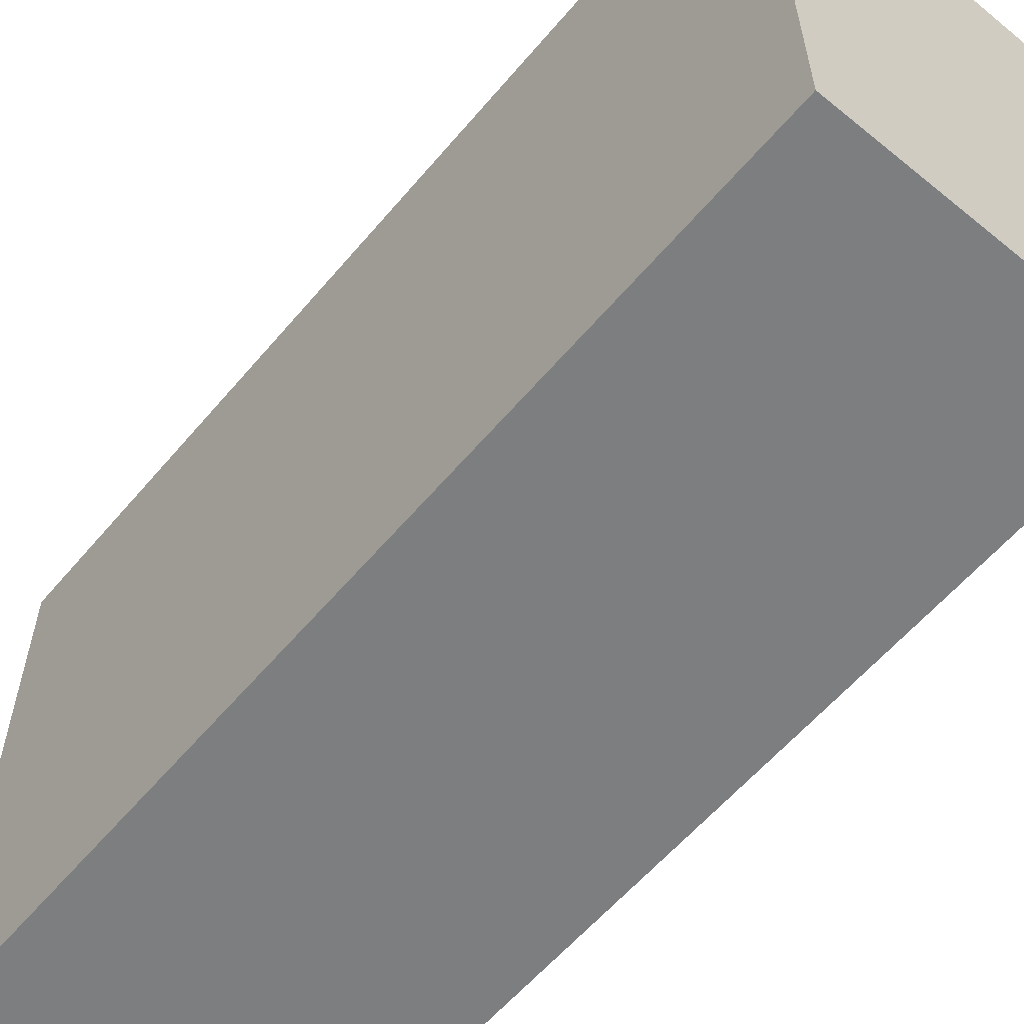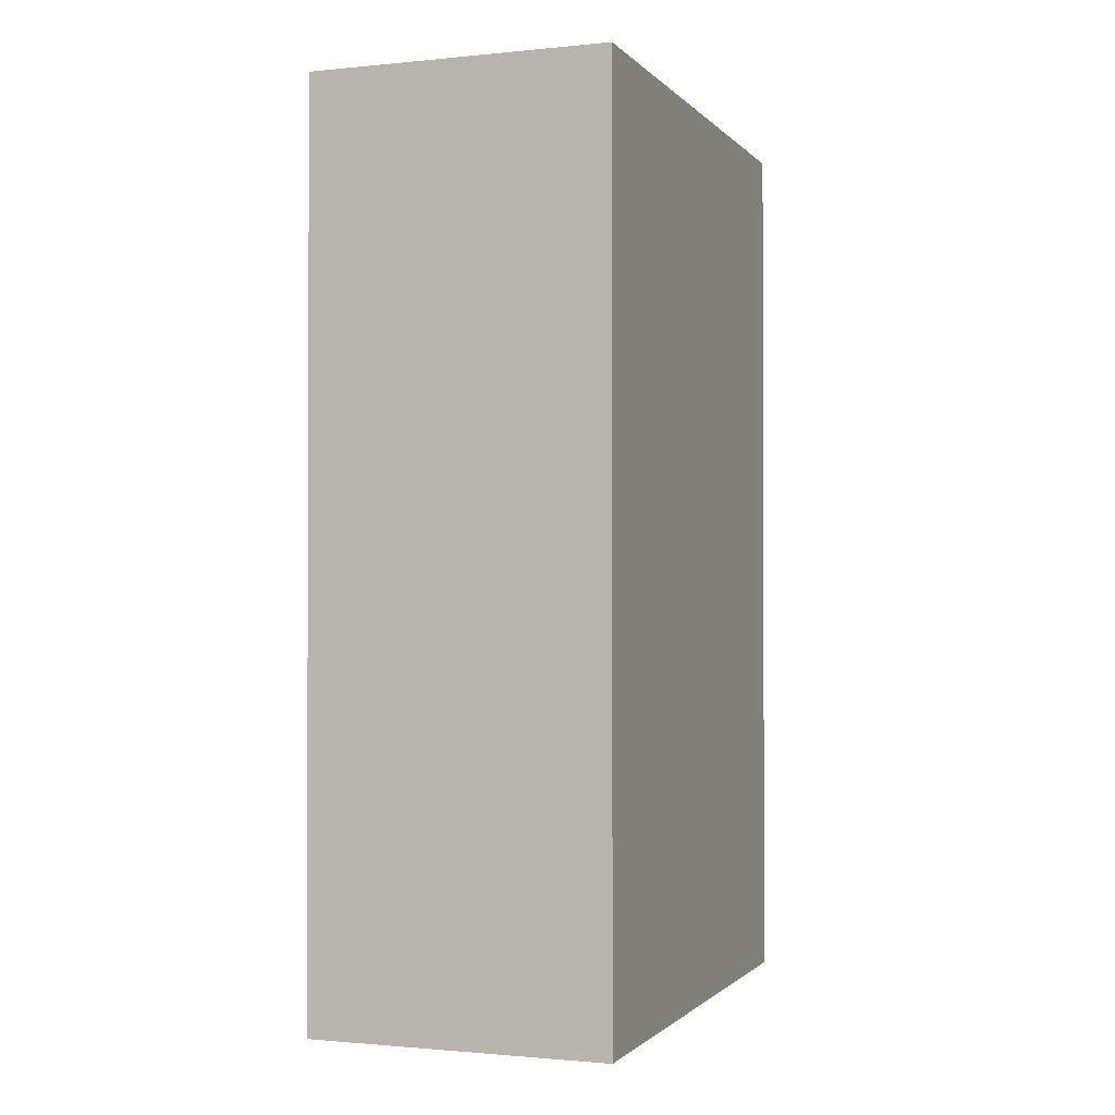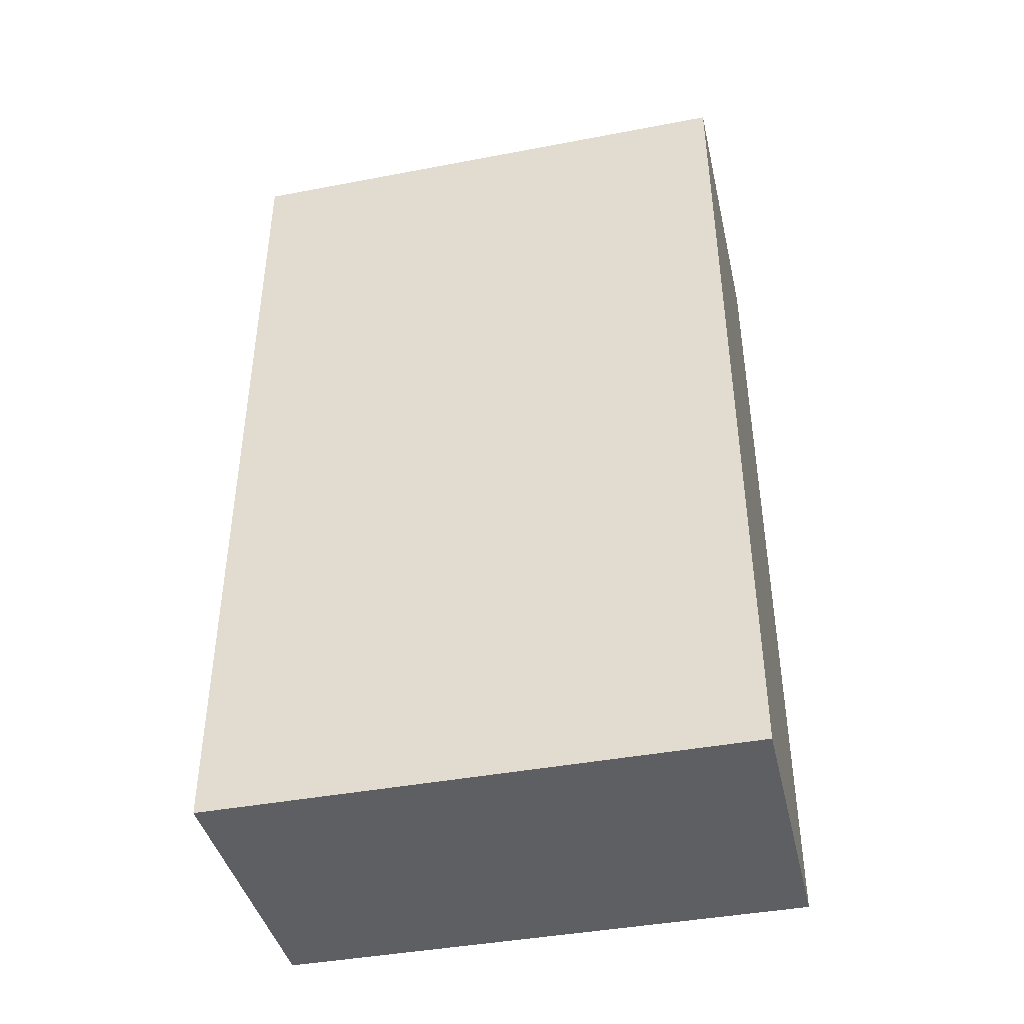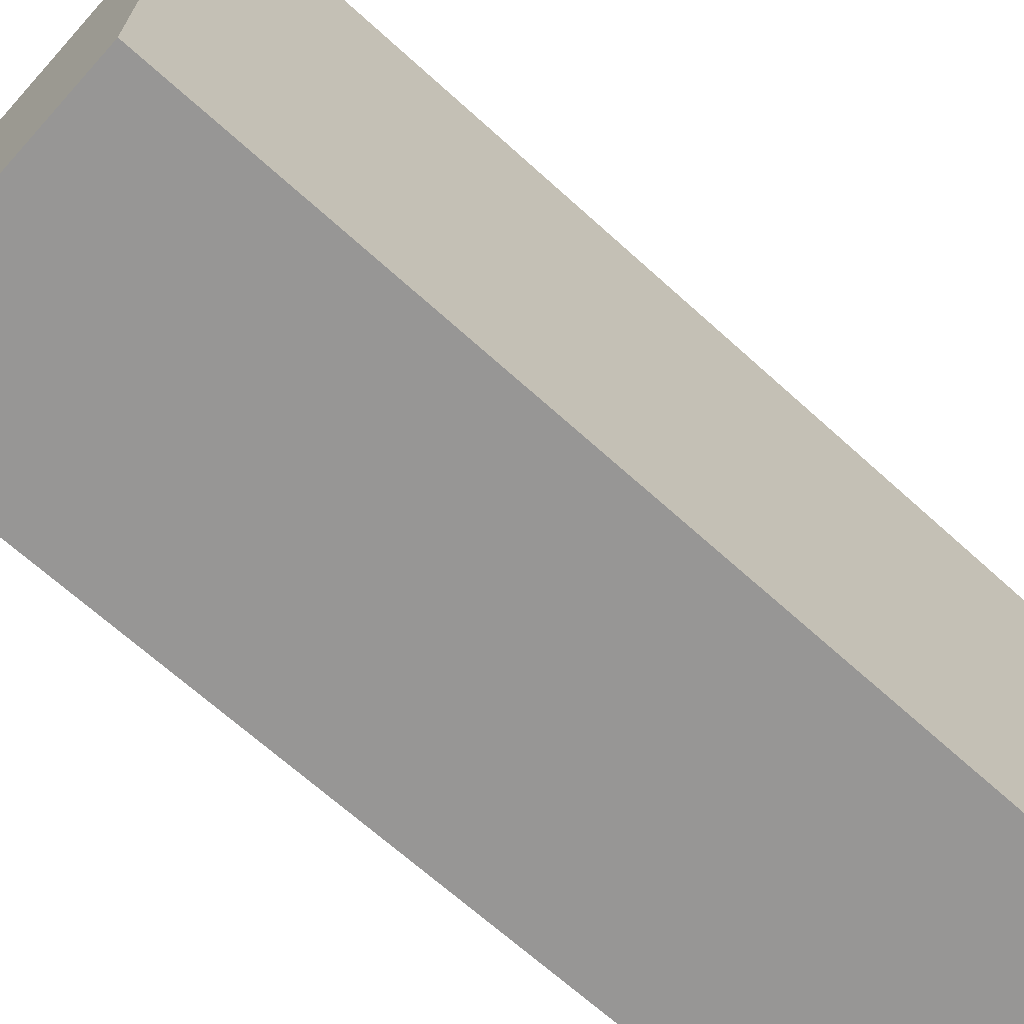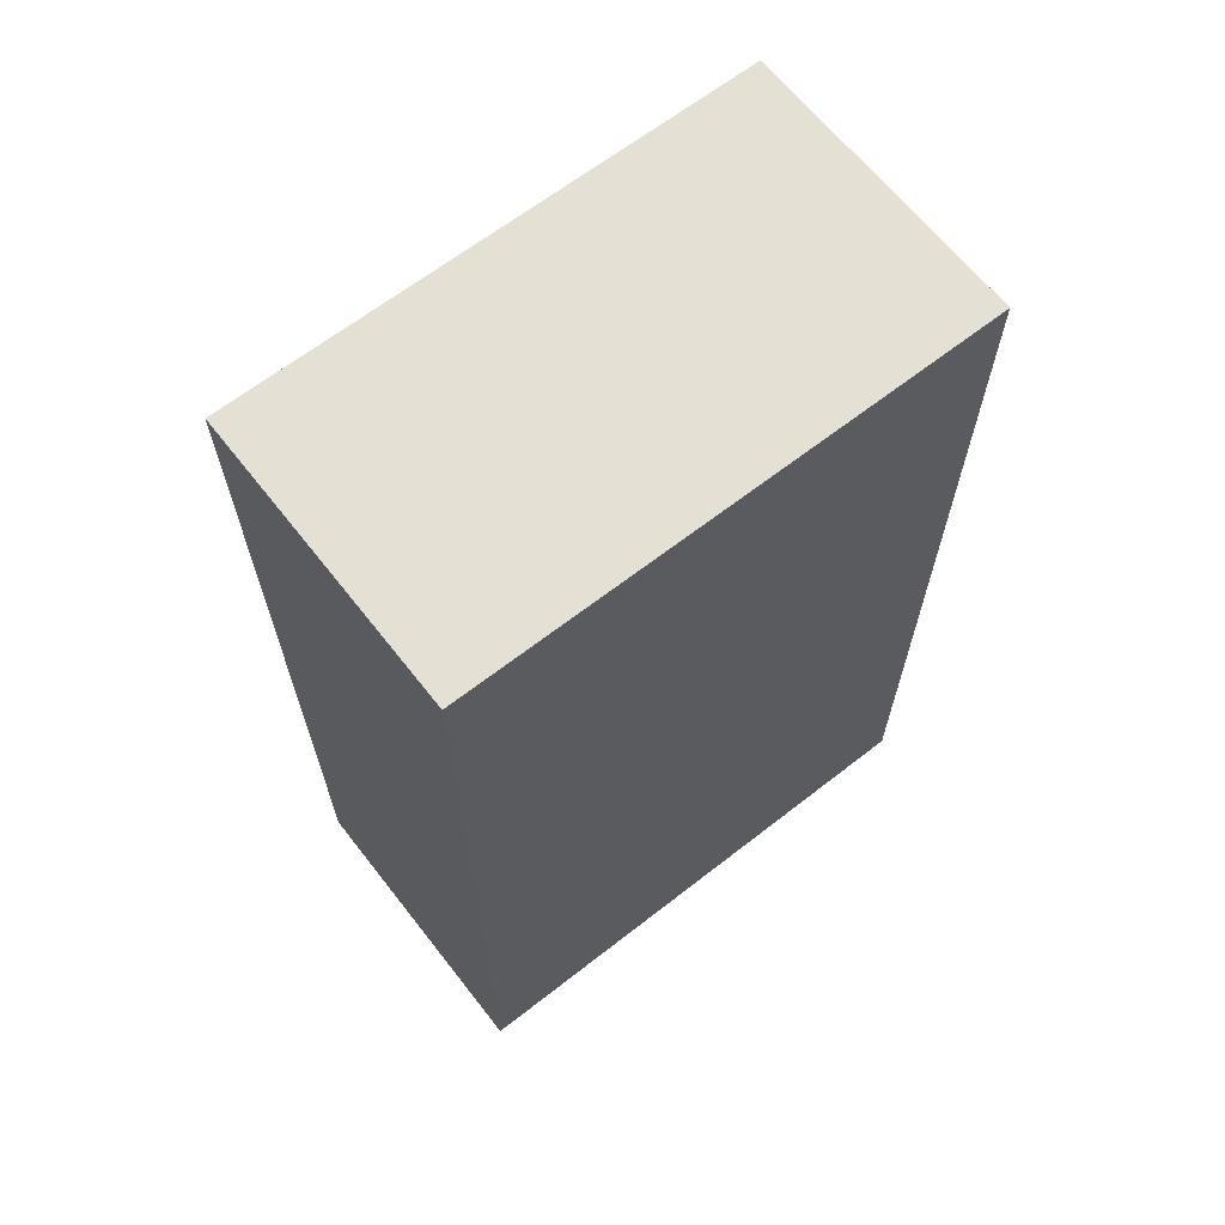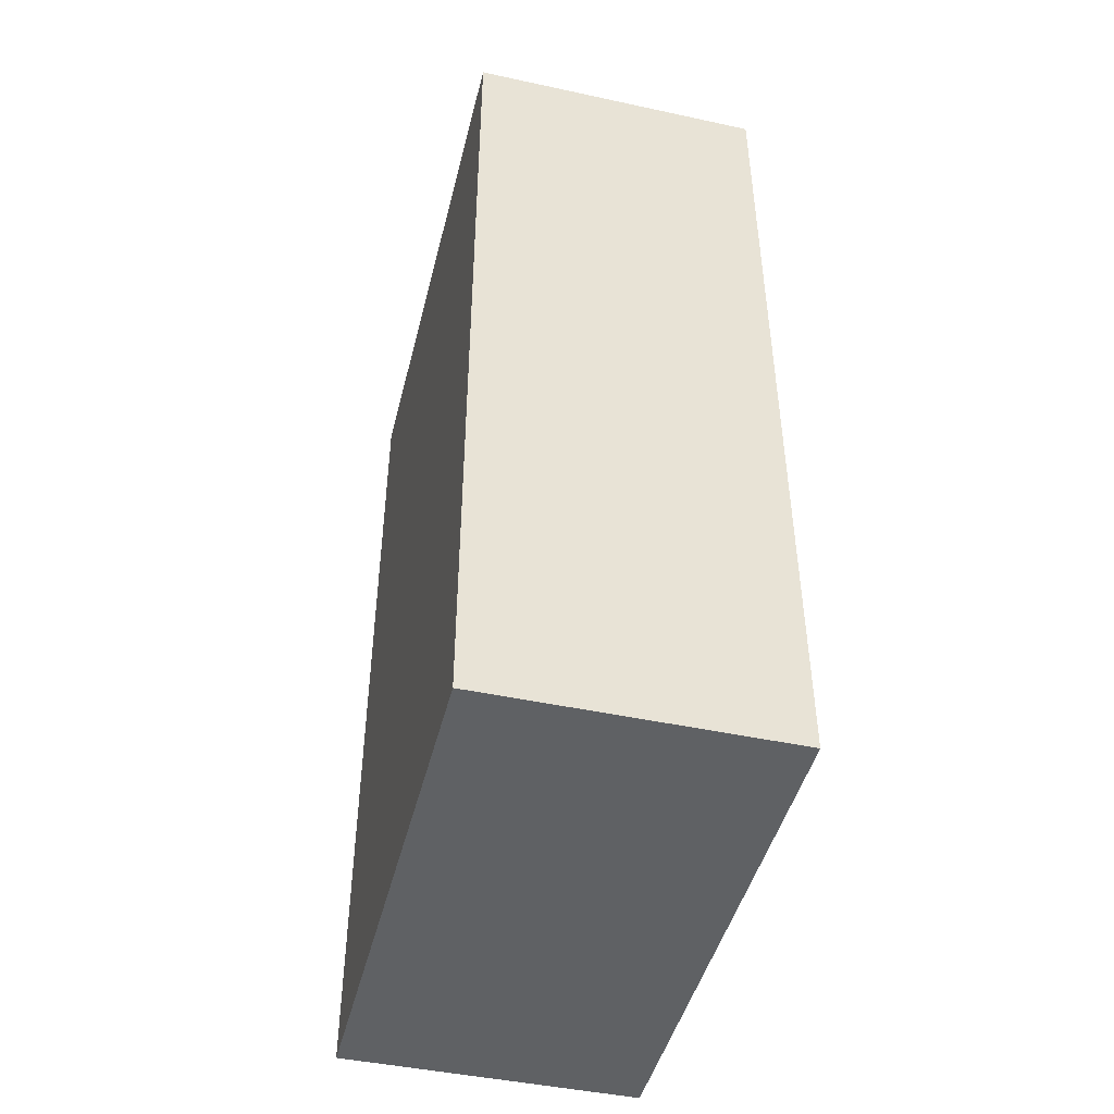
<metadata>
{"format":"obj","ext":"obj","renderer":"f3d","projection":"perspective","resolution":1024,"background":"white","views":[{"elev":-59.3,"azim":140.1,"up":"+Y"},{"elev":-1.2,"azim":20.0,"up":"+Z"},{"elev":-41.7,"azim":102.9,"up":"+Z"},{"elev":-67.8,"azim":-132.2,"up":"+Y"},{"elev":65.2,"azim":51.9,"up":"+Z"},{"elev":-45.8,"azim":-13.9,"up":"+Z"}]}
</metadata>
<code>
g pCube6
v 1.108e-07 -1.091 5.127e-07
v 1.108e-07 3.815e-08 5.127e-07
v 0.6054 3.815e-08 5.127e-07
v 0.6054 -1.091 5.127e-07
v 1.108e-07 3.815e-08 5.127e-07
v 1.108e-07 3.815e-08 -1.825
v 0.6054 3.815e-08 -1.825
v 0.6054 3.815e-08 5.127e-07
v 1.108e-07 3.815e-08 -1.825
v 1.108e-07 -1.091 -1.825
v 0.6054 -1.091 -1.825
v 0.6054 3.815e-08 -1.825
v 1.108e-07 -1.091 -1.825
v 1.108e-07 -1.091 5.127e-07
v 0.6054 -1.091 5.127e-07
v 0.6054 -1.091 -1.825
v 0.6054 -1.091 5.127e-07
v 0.6054 3.815e-08 5.127e-07
v 0.6054 3.815e-08 -1.825
v 0.6054 -1.091 -1.825
v 1.108e-07 -1.091 -1.825
v 1.108e-07 3.815e-08 -1.825
v 1.108e-07 3.815e-08 5.127e-07
v 1.108e-07 -1.091 5.127e-07
g pCube6_0
f 3 2 1
f 4 3 1
f 7 6 5
f 8 7 5
f 11 10 9
f 12 11 9
f 15 14 13
f 16 15 13
f 19 18 17
f 20 19 17
f 23 22 21
f 24 23 21

</code>
